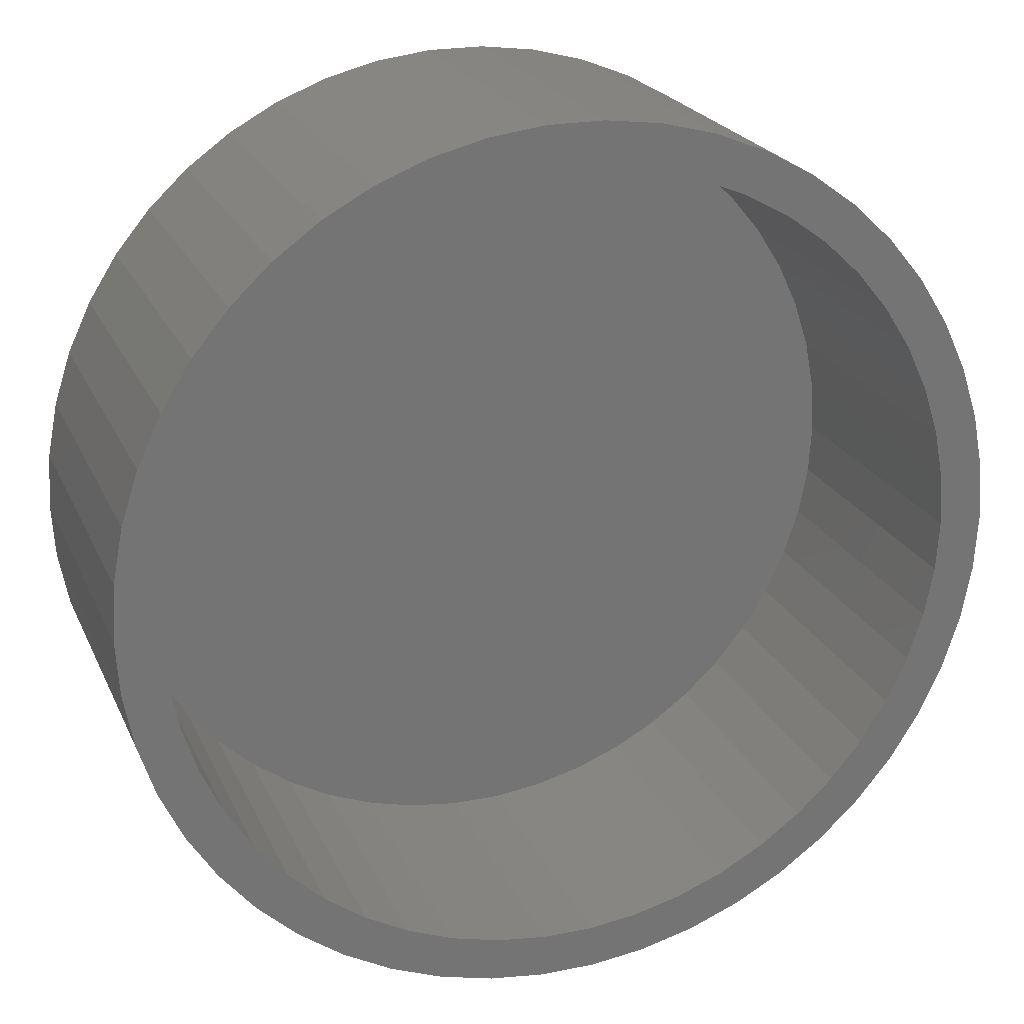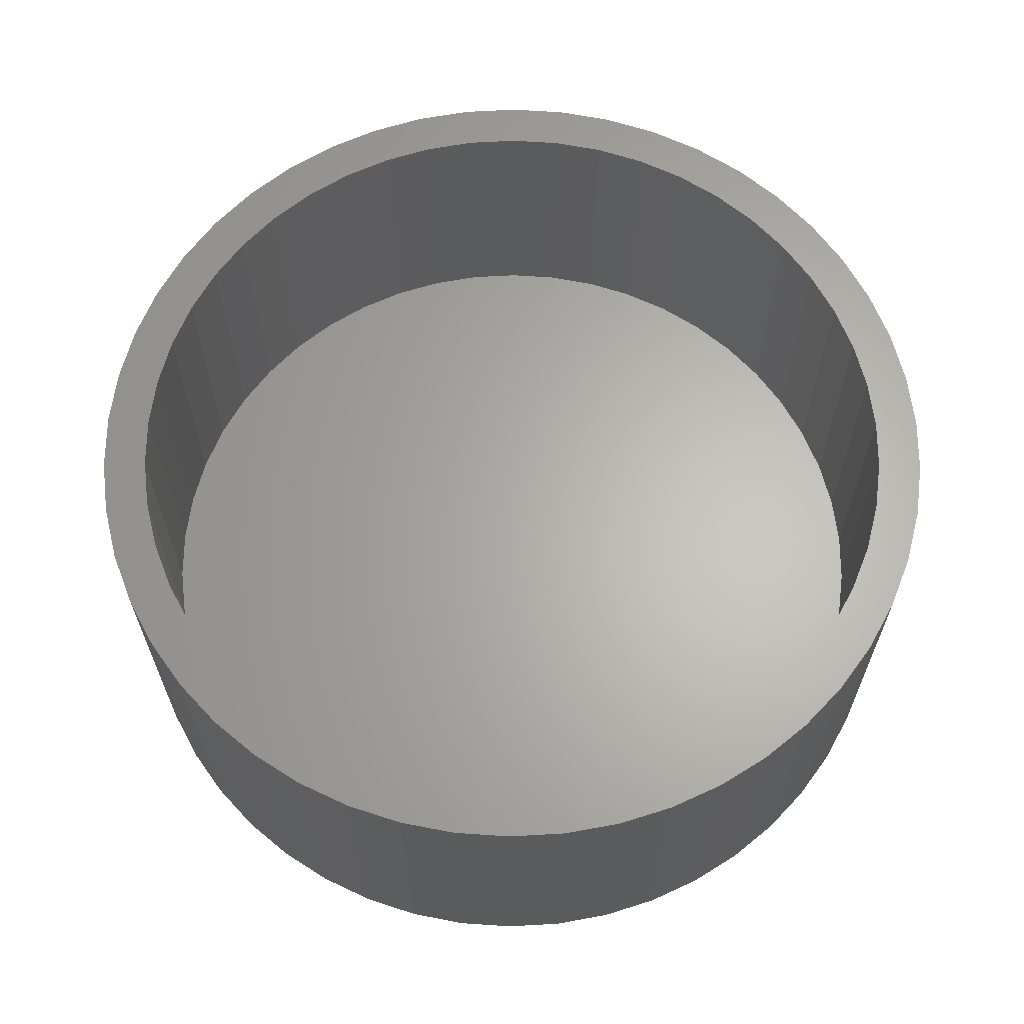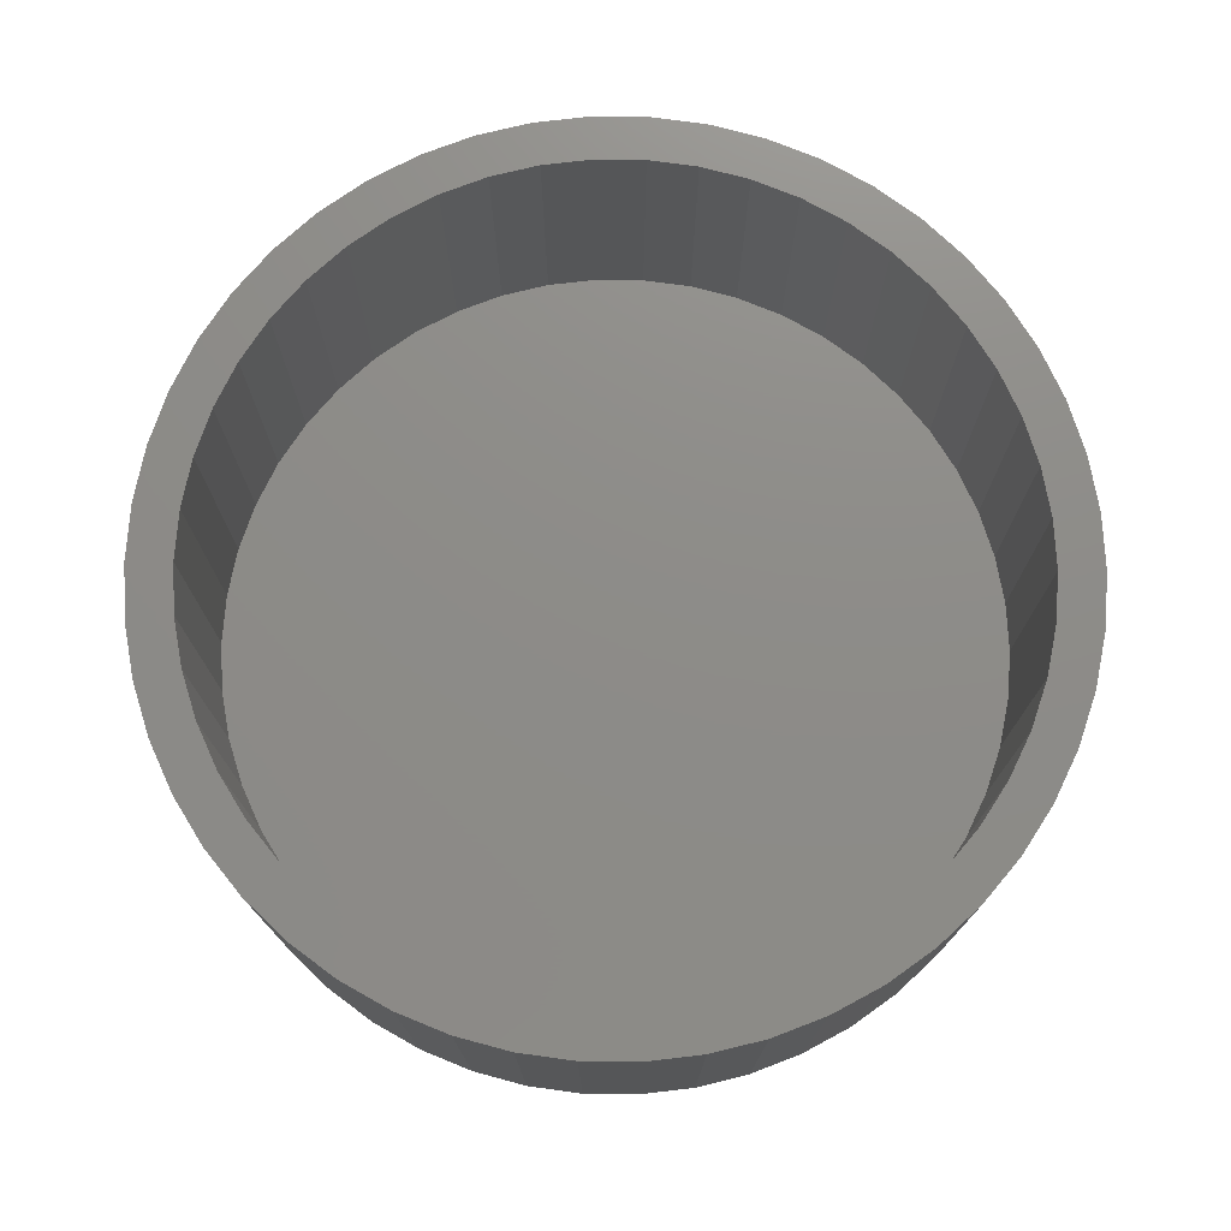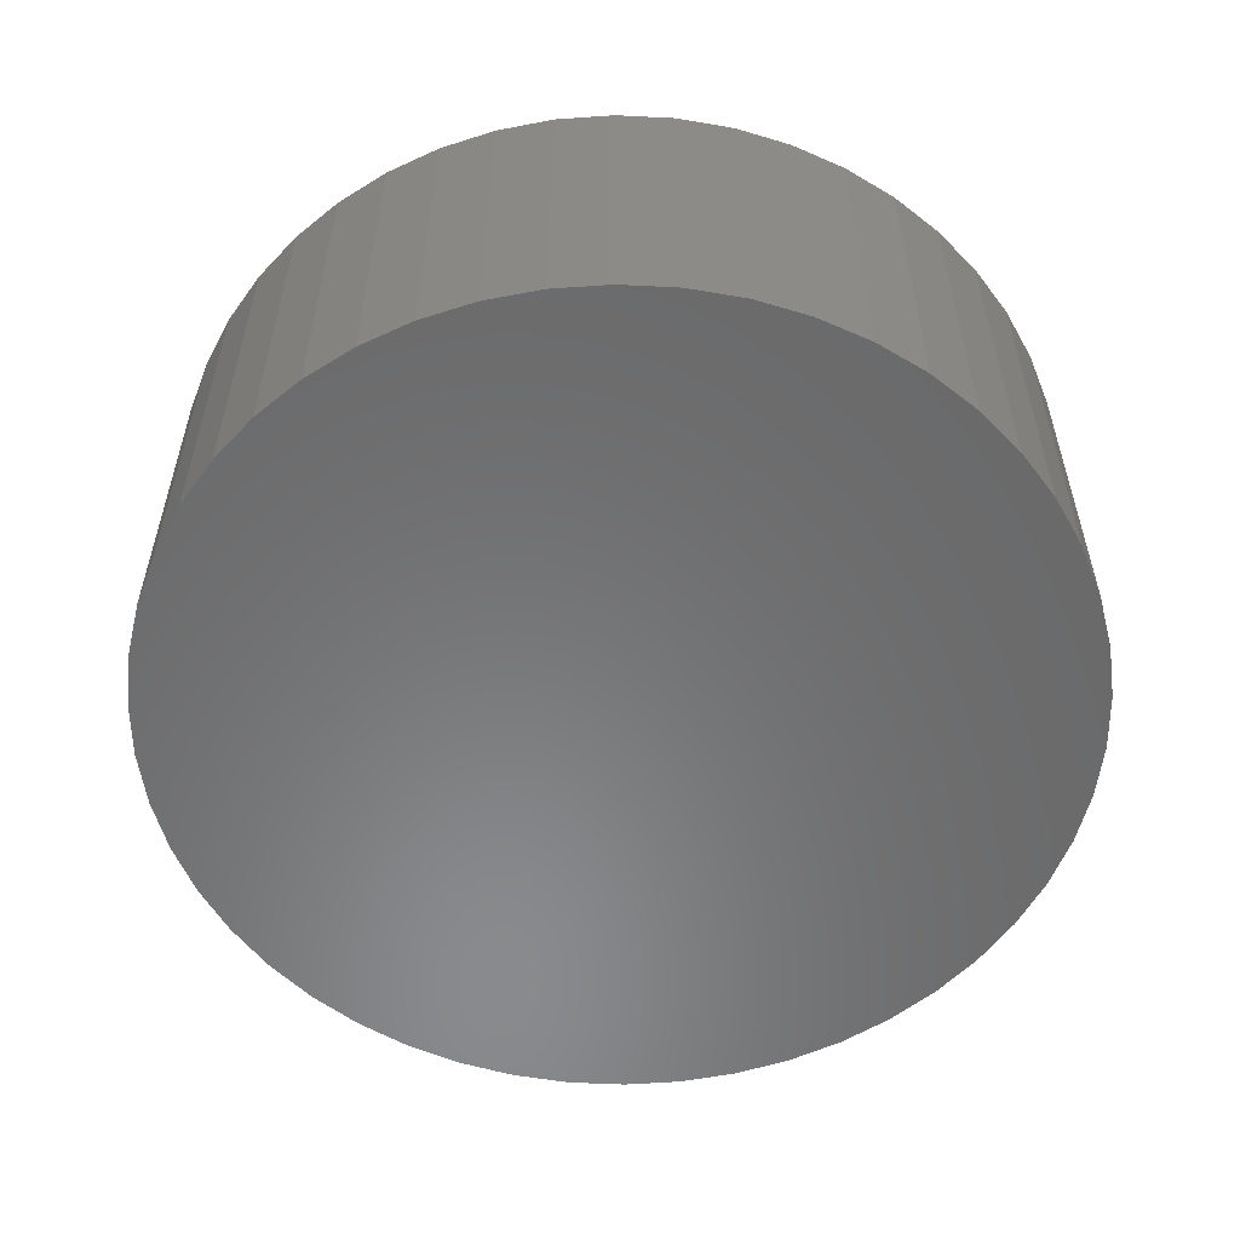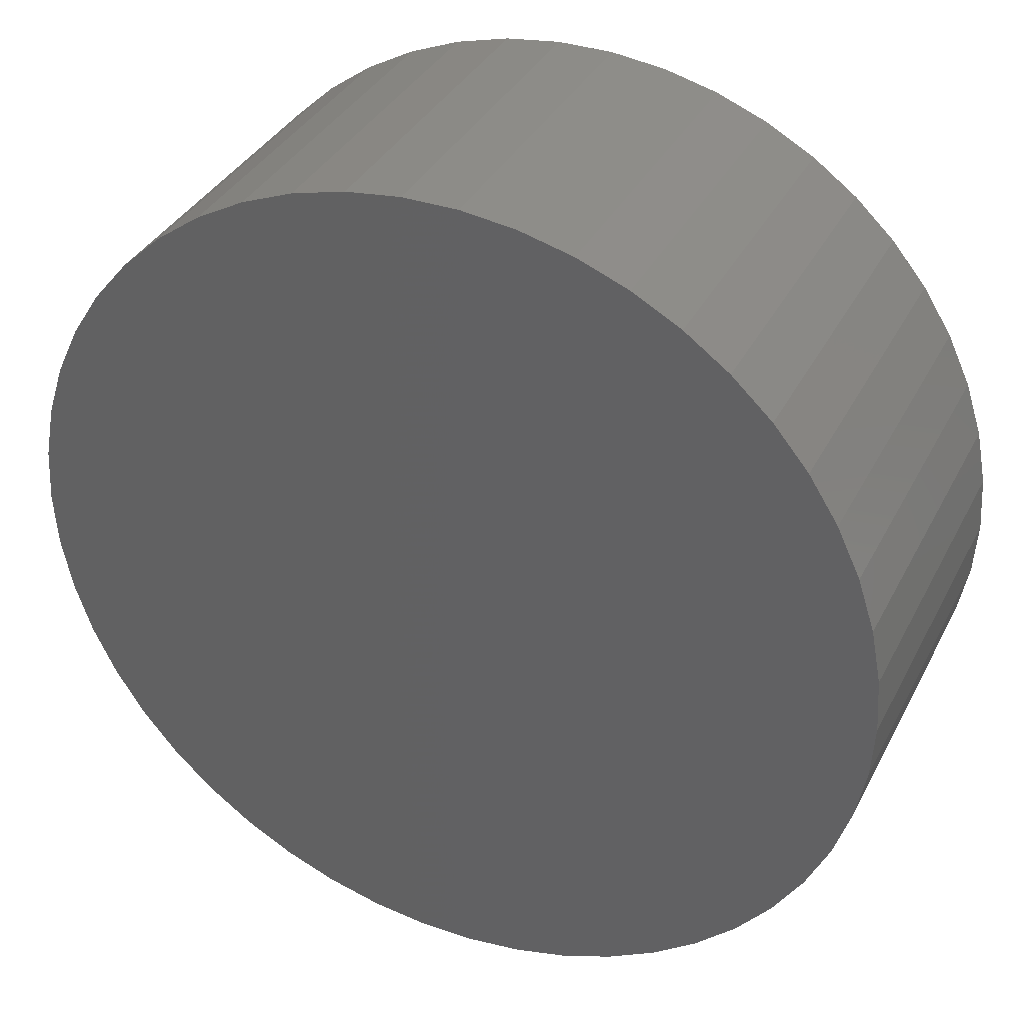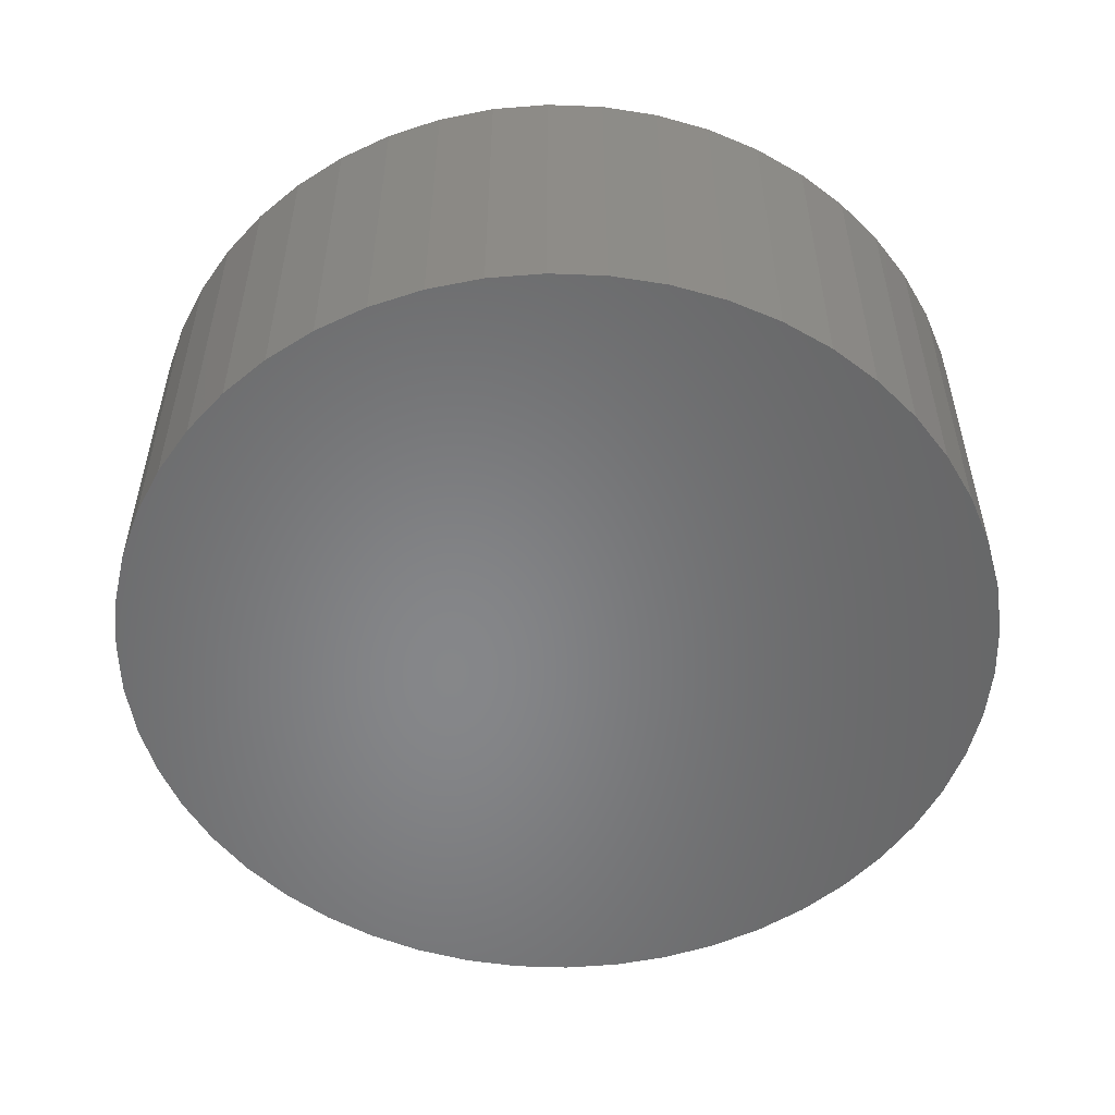
<metadata>
{"format":"stl","ext":"stl","renderer":"f3d","projection":"perspective","resolution":1024,"background":"white","views":[{"elev":22.3,"azim":-19.4,"up":"+Y"},{"elev":64.3,"azim":47.1,"up":"+Z"},{"elev":75.0,"azim":51.0,"up":"+Z"},{"elev":-56.1,"azim":4.2,"up":"+Z"},{"elev":35.8,"azim":-155.6,"up":"+Y"},{"elev":-53.6,"azim":-117.5,"up":"+Z"}]}
</metadata>
<code>
# stl→obj: 200 verts, 396 faces
v 9 0 0
v 8.929 1.128 -7
v 8.929 1.128 0
v 9 0 -7
v -9 0 -7
v -8.929 1.128 0
v -8.929 1.128 -7
v -9 0 0
v 0.5651 8.982 -7
v -0.5651 8.982 0
v 0.5651 8.982 0
v -0.5651 8.982 -7
v -0.5651 -8.982 -7
v 0.5651 -8.982 0
v -0.5651 -8.982 0
v 0.5651 -8.982 -7
v 6.561 6.161 -7
v 5.737 6.935 0
v 6.561 6.161 0
v 5.737 6.935 -7
v -5.737 6.935 -7
v -6.561 6.161 0
v -5.737 6.935 0
v -6.561 6.161 -7
v -2.781 8.56 -7
v -3.832 8.143 0
v -2.781 8.56 0
v -3.832 8.143 -7
v 8.368 -3.313 0
v 8.717 -2.238 -7
v 8.717 -2.238 0
v 8.368 -3.313 -7
v 8.368 3.313 0
v 7.887 4.336 -7
v 7.887 4.336 0
v 8.368 3.313 -7
v 8.717 2.238 -7
v 8.717 2.238 0
v 7.281 5.29 -7
v 7.281 5.29 0
v 3.832 8.143 -7
v 2.781 8.56 0
v 3.832 8.143 0
v 2.781 8.56 -7
v 1.686 8.841 0
v 1.686 8.841 -7
v 4.822 7.599 -7
v 4.822 7.599 0
v -8.368 3.313 -7
v -7.887 4.336 0
v -7.887 4.336 -7
v -8.368 3.313 0
v -8.717 2.238 -7
v -8.717 2.238 0
v -1.686 8.841 -7
v -1.686 8.841 0
v 1.686 -8.841 0
v 1.686 -8.841 -7
v -7.281 5.29 0
v -7.281 5.29 -7
v 8.1 0 0
v 8.036 1.015 0
v 8.929 -1.128 0
v 7.846 2.014 0
v 8.036 -1.015 0
v 7.531 2.982 0
v 7.098 3.902 0
v 6.553 4.761 0
v 5.905 5.545 0
v 5.163 6.241 0
v 4.34 6.839 0
v 3.449 7.329 0
v 2.503 7.704 0
v 1.518 7.957 0
v 0.5086 8.084 0
v -0.5086 8.084 0
v -1.518 7.957 0
v -2.503 7.704 0
v -3.449 7.329 0
v -4.34 6.839 0
v -4.822 7.599 0
v -5.163 6.241 0
v -5.905 5.545 0
v -6.553 4.761 0
v -7.098 3.902 0
v -7.531 2.982 0
v -7.846 2.014 0
v -8.036 1.015 0
v 7.846 -2.014 0
v 7.531 -2.982 0
v 7.887 -4.336 0
v 7.098 -3.902 0
v 7.281 -5.29 0
v 6.553 -4.761 0
v 6.561 -6.161 0
v 5.905 -5.545 0
v 5.737 -6.935 0
v 5.163 -6.241 0
v 4.822 -7.599 0
v 4.34 -6.839 0
v 3.832 -8.143 0
v 3.449 -7.329 0
v 2.781 -8.56 0
v 2.503 -7.704 0
v 1.518 -7.957 0
v 0.5086 -8.084 0
v -0.5086 -8.084 0
v -1.518 -7.957 0
v -1.686 -8.841 0
v -2.503 -7.704 0
v -2.781 -8.56 0
v -3.449 -7.329 0
v -3.832 -8.143 0
v -4.34 -6.839 0
v -4.822 -7.599 0
v -5.163 -6.241 0
v -5.737 -6.935 0
v -5.905 -5.545 0
v -6.561 -6.161 0
v -6.553 -4.761 0
v -7.281 -5.29 0
v -7.098 -3.902 0
v -7.887 -4.336 0
v -7.531 -2.982 0
v -8.368 -3.313 0
v -7.846 -2.014 0
v -8.717 -2.238 0
v -8.036 -1.015 0
v -8.929 -1.128 0
v -8.1 0 0
v -4.822 7.599 -7
v 8.929 -1.128 -7
v 7.281 -5.29 -7
v 6.561 -6.161 -7
v 7.887 -4.336 -7
v 5.737 -6.935 -7
v 4.822 -7.599 -7
v 3.832 -8.143 -7
v 2.781 -8.56 -7
v -1.686 -8.841 -7
v -2.781 -8.56 -7
v -3.832 -8.143 -7
v -4.822 -7.599 -7
v -5.737 -6.935 -7
v -6.561 -6.161 -7
v -7.281 -5.29 -7
v -7.887 -4.336 -7
v -8.368 -3.313 -7
v -8.717 -2.238 -7
v -8.929 -1.128 -7
v 7.531 2.982 -6
v 7.098 3.902 -6
v 6.553 4.761 -6
v 2.503 7.704 -6
v 3.449 7.329 -6
v -3.449 7.329 -6
v -2.503 7.704 -6
v -7.098 3.902 -6
v -7.531 2.982 -6
v 7.846 -2.014 -6
v 8.036 -1.015 -6
v -0.5086 8.084 -6
v 0.5086 8.084 -6
v 4.34 6.839 -6
v 5.163 6.241 -6
v -8.036 1.015 -6
v -8.1 0 -6
v -5.905 5.545 -6
v -6.553 4.761 -6
v -4.34 6.839 -6
v -1.518 7.957 -6
v 8.1 0 -6
v 7.531 -2.982 -6
v -5.163 -6.241 -6
v -5.905 -5.545 -6
v -7.531 -2.982 -6
v -7.098 -3.902 -6
v 5.163 -6.241 -6
v 4.34 -6.839 -6
v 8.036 1.015 -6
v 7.846 2.014 -6
v 5.905 5.545 -6
v 1.518 7.957 -6
v -7.846 2.014 -6
v -5.163 6.241 -6
v 6.553 -4.761 -6
v 7.098 -3.902 -6
v 0.5086 -8.084 -6
v -0.5086 -8.084 -6
v -8.036 -1.015 -6
v 5.905 -5.545 -6
v 3.449 -7.329 -6
v 2.503 -7.704 -6
v 1.518 -7.957 -6
v -1.518 -7.957 -6
v -2.503 -7.704 -6
v -3.449 -7.329 -6
v -4.34 -6.839 -6
v -6.553 -4.761 -6
v -7.846 -2.014 -6
f 1 2 3
f 2 1 4
f 5 6 7
f 6 5 8
f 9 10 11
f 10 9 12
f 13 14 15
f 14 13 16
f 17 18 19
f 18 17 20
f 21 22 23
f 22 21 24
f 25 26 27
f 26 25 28
f 29 30 31
f 30 29 32
f 33 34 35
f 34 33 36
f 3 37 38
f 37 3 2
f 35 39 40
f 39 35 34
f 41 42 43
f 42 41 44
f 44 45 42
f 45 44 46
f 47 43 48
f 43 47 41
f 49 50 51
f 50 49 52
f 53 52 49
f 52 53 54
f 55 27 56
f 27 55 25
f 16 57 14
f 57 16 58
f 38 36 33
f 36 38 37
f 40 17 19
f 17 40 39
f 46 11 45
f 11 46 9
f 20 48 18
f 48 20 47
f 51 59 60
f 59 51 50
f 60 22 24
f 22 60 59
f 7 54 53
f 54 7 6
f 61 1 3
f 62 3 38
f 1 61 63
f 64 38 33
f 65 63 61
f 63 65 31
f 3 62 61
f 66 33 35
f 38 64 62
f 33 66 64
f 67 35 40
f 35 67 66
f 68 40 19
f 40 68 67
f 19 69 68
f 18 69 19
f 18 70 69
f 48 70 18
f 48 71 70
f 43 71 48
f 43 72 71
f 42 72 43
f 42 73 72
f 45 73 42
f 45 74 73
f 11 74 45
f 11 75 74
f 11 76 75
f 10 76 11
f 10 77 76
f 56 77 10
f 56 78 77
f 27 78 56
f 27 79 78
f 26 79 27
f 26 80 79
f 81 80 26
f 81 82 80
f 23 82 81
f 23 83 82
f 22 83 23
f 83 22 84
f 59 84 22
f 84 59 85
f 50 85 59
f 85 50 86
f 52 86 50
f 86 52 87
f 54 87 52
f 87 54 88
f 89 31 65
f 31 89 29
f 90 29 89
f 29 90 91
f 92 91 90
f 91 92 93
f 94 93 92
f 93 94 95
f 96 95 94
f 96 97 95
f 98 97 96
f 98 99 97
f 100 99 98
f 100 101 99
f 102 101 100
f 102 103 101
f 104 103 102
f 104 57 103
f 105 57 104
f 105 14 57
f 106 14 105
f 107 14 106
f 107 15 14
f 108 15 107
f 108 109 15
f 110 109 108
f 110 111 109
f 112 111 110
f 112 113 111
f 114 113 112
f 114 115 113
f 116 115 114
f 116 117 115
f 118 117 116
f 119 118 120
f 118 119 117
f 121 120 122
f 120 121 119
f 123 122 124
f 125 124 126
f 122 123 121
f 127 126 128
f 129 128 130
f 6 88 54
f 124 125 123
f 88 6 130
f 126 127 125
f 8 130 6
f 128 129 127
f 130 8 129
f 28 81 26
f 81 28 131
f 131 23 81
f 23 131 21
f 12 56 10
f 56 12 55
f 63 4 1
f 4 63 132
f 95 133 93
f 133 95 134
f 91 32 29
f 32 91 135
f 31 132 63
f 132 31 30
f 132 2 4
f 30 2 132
f 30 37 2
f 32 37 30
f 32 36 37
f 135 36 32
f 135 34 36
f 133 34 135
f 133 39 34
f 134 39 133
f 134 17 39
f 136 17 134
f 136 20 17
f 137 20 136
f 137 47 20
f 138 47 137
f 138 41 47
f 139 41 138
f 139 44 41
f 58 44 139
f 58 46 44
f 16 46 58
f 16 9 46
f 13 9 16
f 13 12 9
f 140 12 13
f 140 55 12
f 141 55 140
f 141 25 55
f 142 25 141
f 142 28 25
f 143 28 142
f 143 131 28
f 144 131 143
f 144 21 131
f 145 21 144
f 145 24 21
f 146 24 145
f 146 60 24
f 147 60 146
f 147 51 60
f 148 51 147
f 148 49 51
f 149 49 148
f 149 53 49
f 150 53 149
f 150 7 53
f 7 150 5
f 138 99 101
f 99 138 137
f 136 95 97
f 95 136 134
f 93 135 91
f 135 93 133
f 141 109 111
f 109 141 140
f 145 121 146
f 121 145 119
f 146 123 147
f 123 146 121
f 148 127 149
f 127 148 125
f 139 101 103
f 101 139 138
f 58 103 57
f 103 58 139
f 140 15 109
f 15 140 13
f 142 111 113
f 111 142 141
f 145 117 119
f 117 145 144
f 147 125 148
f 125 147 123
f 149 129 150
f 129 149 127
f 150 8 5
f 8 150 129
f 137 97 99
f 97 137 136
f 143 113 115
f 113 143 142
f 144 115 117
f 115 144 143
f 151 67 152
f 67 151 66
f 152 68 153
f 68 152 67
f 154 72 73
f 72 154 155
f 156 78 79
f 78 156 157
f 86 158 85
f 158 86 159
f 160 65 161
f 65 160 89
f 162 75 76
f 75 162 163
f 164 70 71
f 70 164 165
f 130 166 88
f 166 130 167
f 84 168 83
f 168 84 169
f 170 79 80
f 79 170 156
f 157 77 78
f 77 157 171
f 161 61 172
f 61 161 65
f 173 89 160
f 89 173 90
f 174 118 116
f 118 174 175
f 122 176 124
f 176 122 177
f 178 100 98
f 100 178 179
f 180 64 181
f 64 180 62
f 181 66 151
f 66 181 64
f 165 69 70
f 69 165 182
f 183 73 74
f 73 183 154
f 163 74 75
f 74 163 183
f 155 71 72
f 71 155 164
f 87 159 86
f 159 87 184
f 88 184 87
f 184 88 166
f 85 169 84
f 169 85 158
f 171 76 77
f 76 171 162
f 185 80 82
f 80 185 170
f 168 82 83
f 82 168 185
f 172 62 180
f 62 172 61
f 186 92 187
f 92 186 94
f 188 107 106
f 107 188 189
f 128 167 130
f 167 128 190
f 180 161 172
f 181 161 180
f 181 160 161
f 151 160 181
f 151 173 160
f 152 173 151
f 152 187 173
f 153 187 152
f 153 186 187
f 182 186 153
f 182 191 186
f 165 191 182
f 165 178 191
f 164 178 165
f 164 179 178
f 155 179 164
f 155 192 179
f 154 192 155
f 154 193 192
f 183 193 154
f 183 194 193
f 163 194 183
f 163 188 194
f 162 188 163
f 162 189 188
f 171 189 162
f 171 195 189
f 157 195 171
f 157 196 195
f 156 196 157
f 156 197 196
f 170 197 156
f 170 198 197
f 185 198 170
f 185 174 198
f 168 174 185
f 168 175 174
f 169 175 168
f 169 199 175
f 158 199 169
f 158 177 199
f 159 177 158
f 159 176 177
f 184 176 159
f 184 200 176
f 166 200 184
f 166 190 200
f 190 166 167
f 118 199 120
f 199 118 175
f 153 69 182
f 69 153 68
f 196 112 110
f 112 196 197
f 124 200 126
f 200 124 176
f 126 190 128
f 190 126 200
f 194 106 105
f 106 194 188
f 179 102 100
f 102 179 192
f 192 104 102
f 104 192 193
f 191 94 186
f 94 191 96
f 187 90 173
f 90 187 92
f 198 116 114
f 116 198 174
f 197 114 112
f 114 197 198
f 120 177 122
f 177 120 199
f 193 105 104
f 105 193 194
f 191 98 96
f 98 191 178
f 195 110 108
f 110 195 196
f 189 108 107
f 108 189 195

</code>
